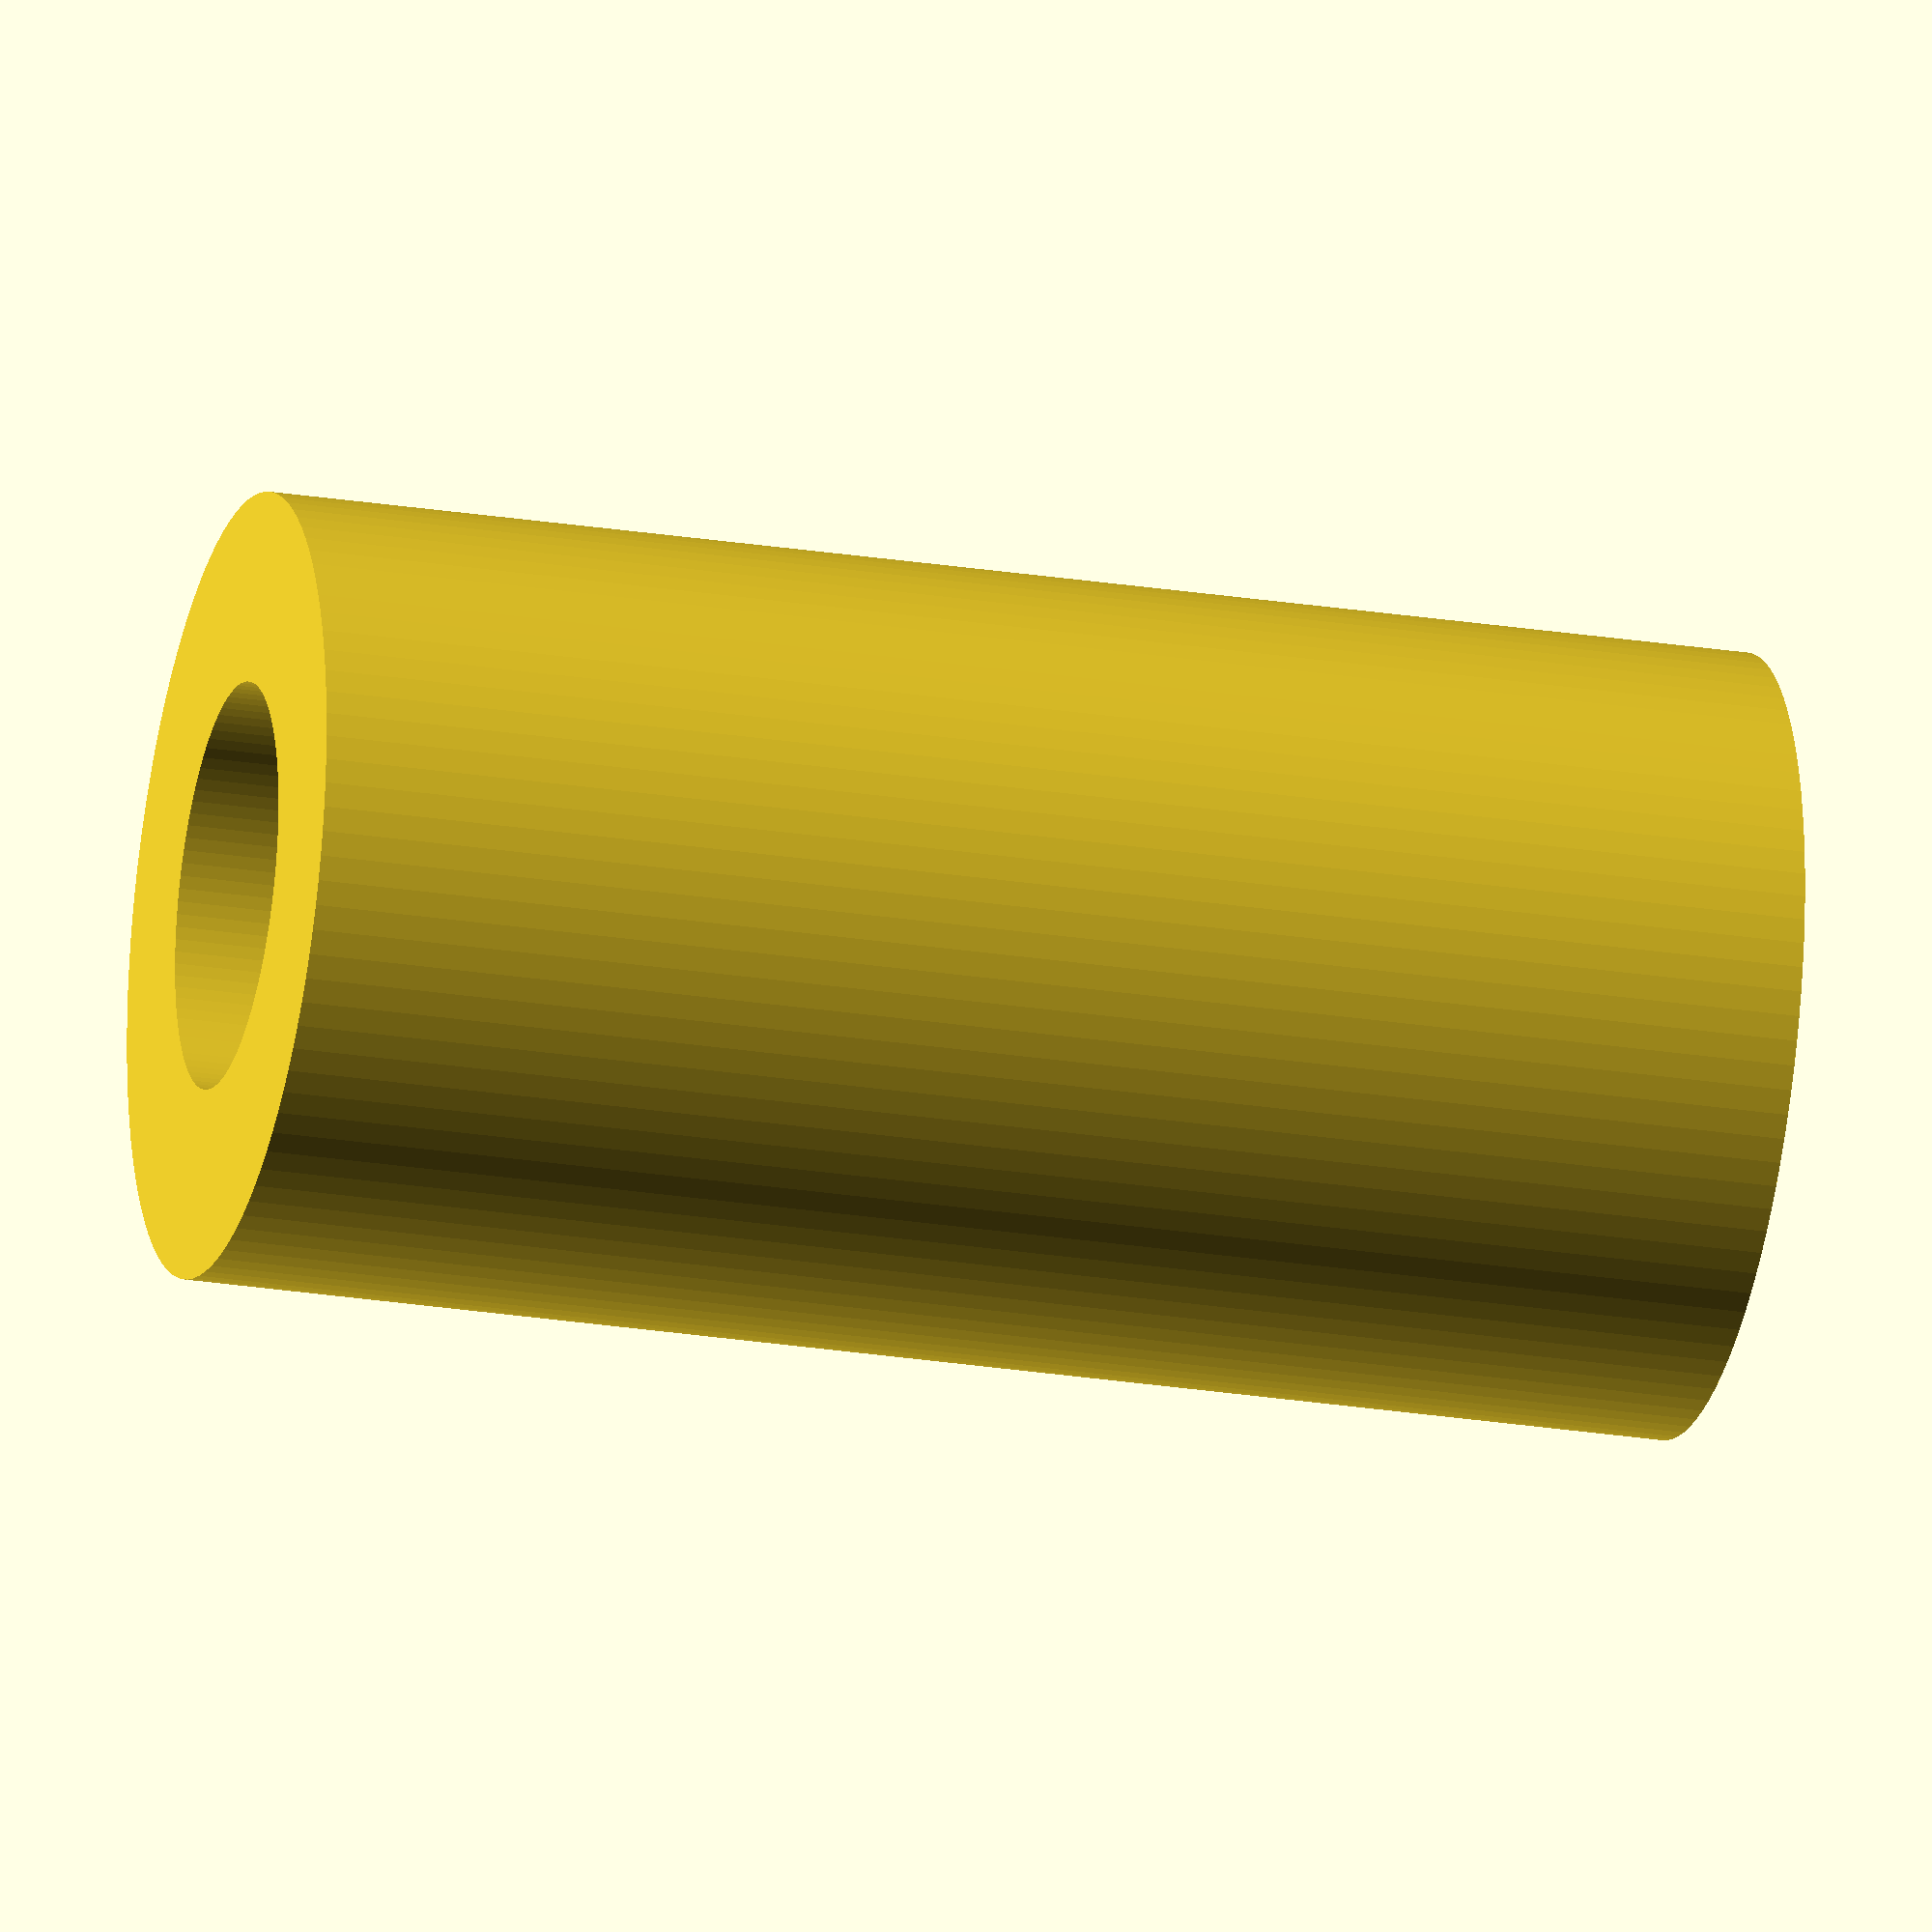
<openscad>
$fn=100;

adapter_height = 8;
adapter_width = 4.15;
pin = 2.15;

difference() {
    cylinder(h=adapter_height, r=adapter_width/2);
    translate([0,0,-1]) cylinder(h=adapter_height+2, r=pin/2);
}

</openscad>
<views>
elev=24.7 azim=297.2 roll=255.4 proj=o view=wireframe
</views>
